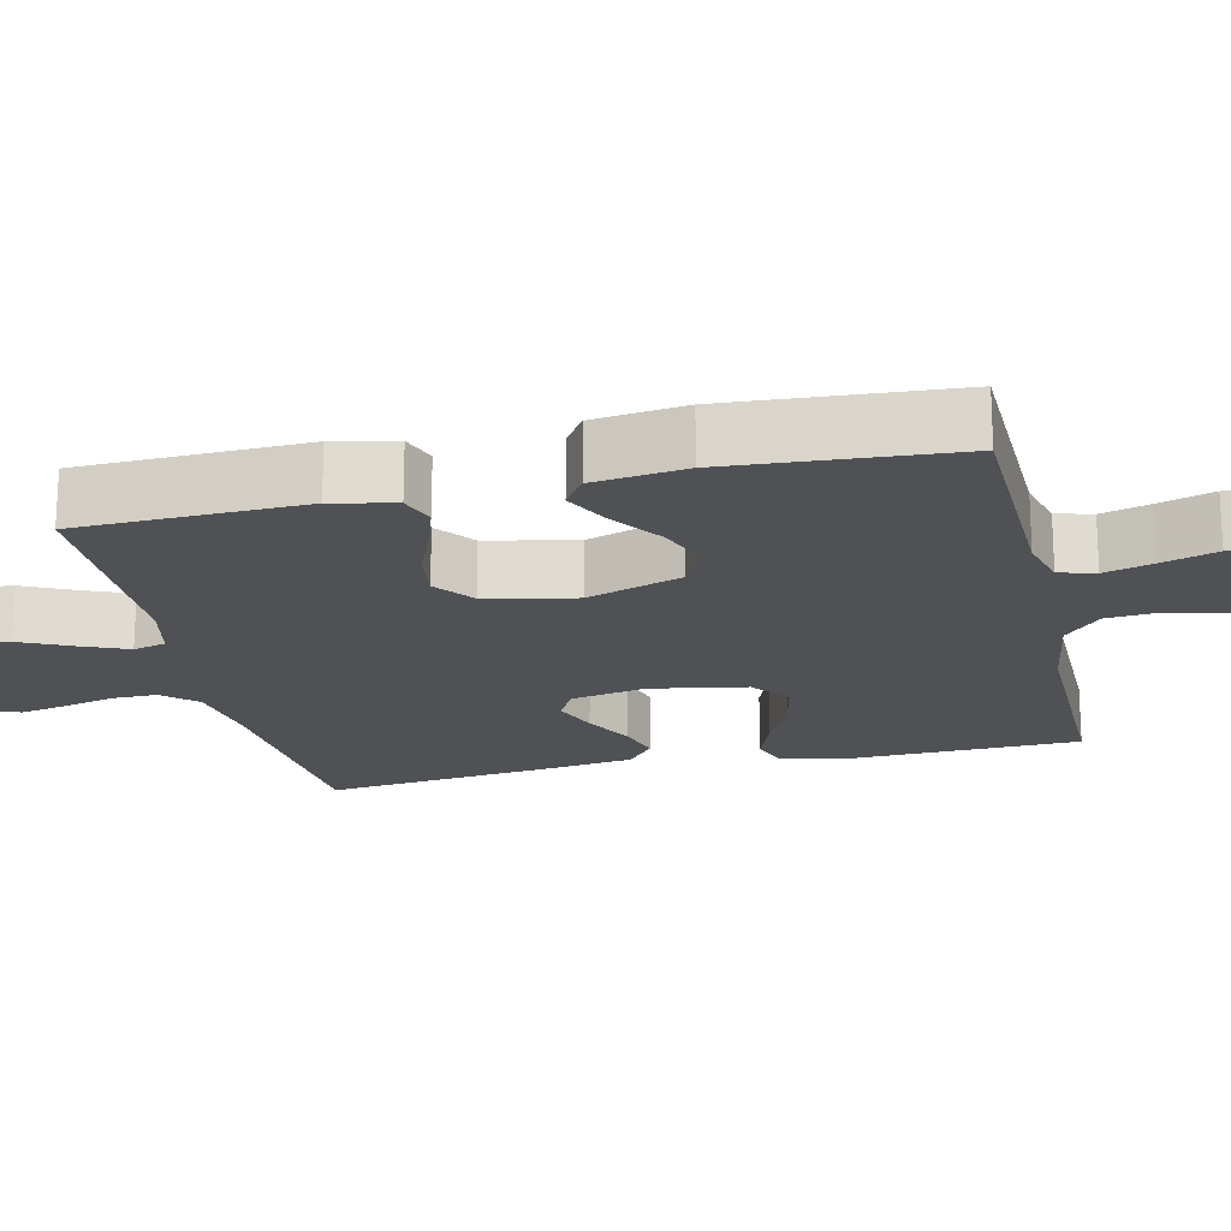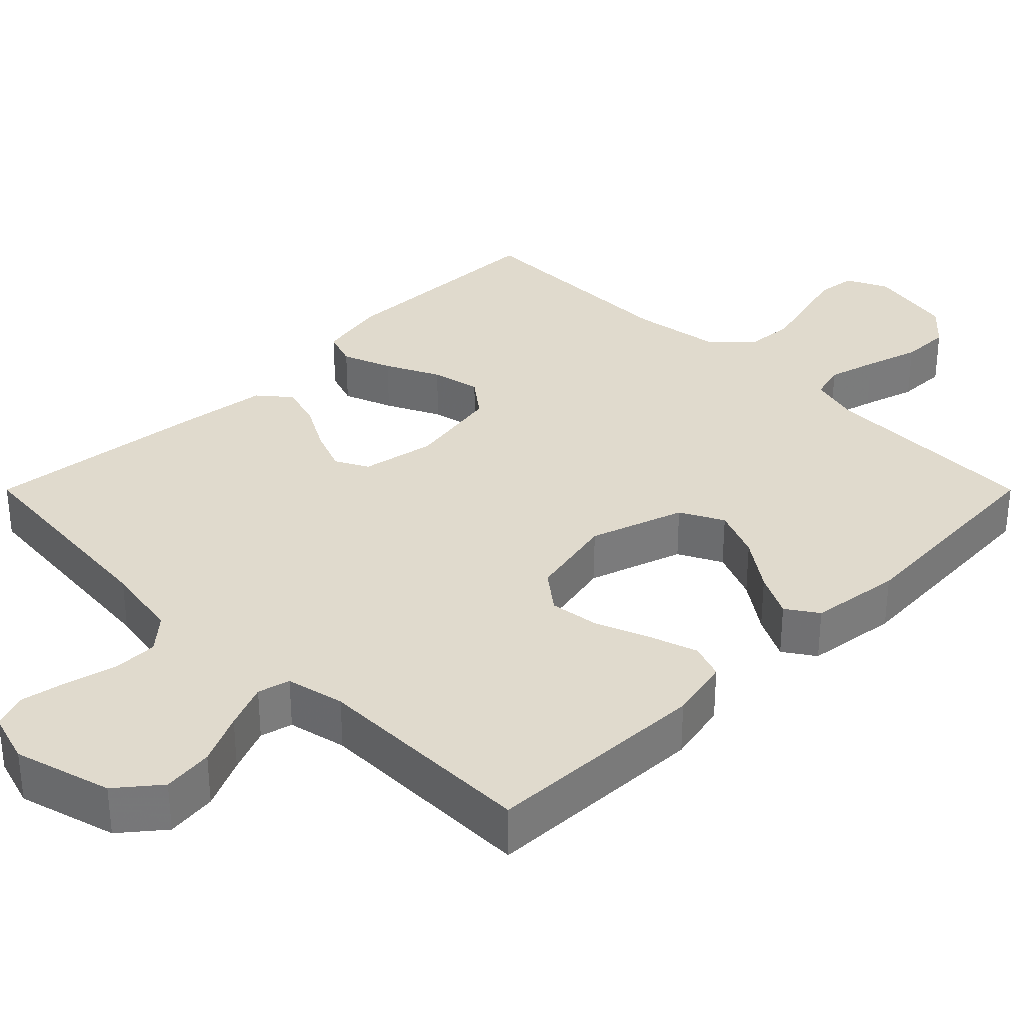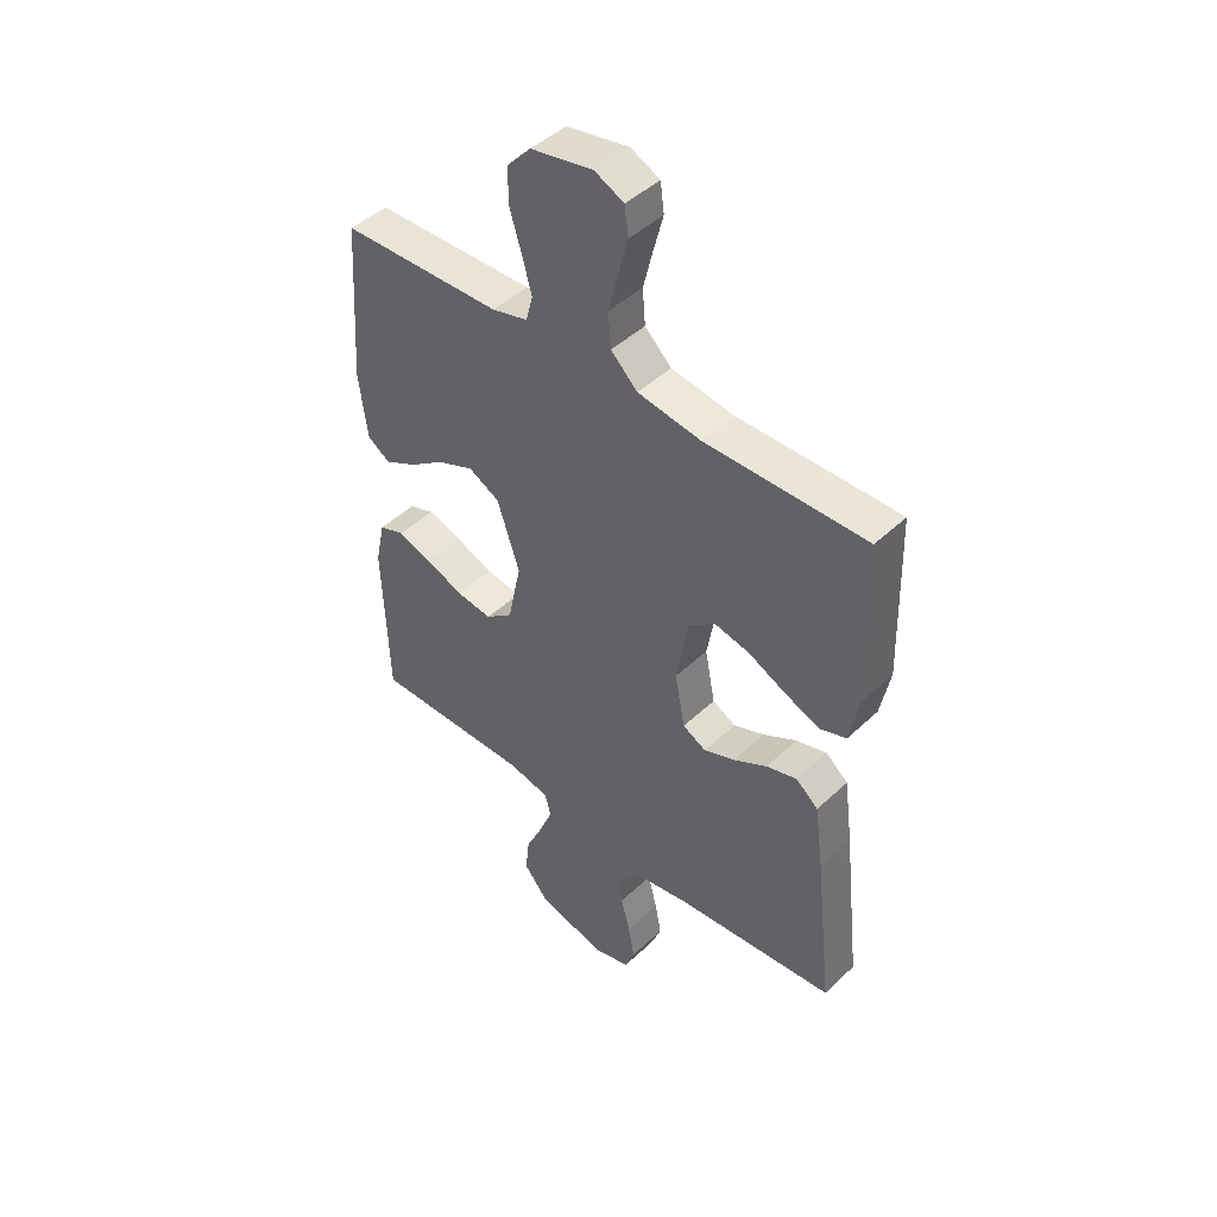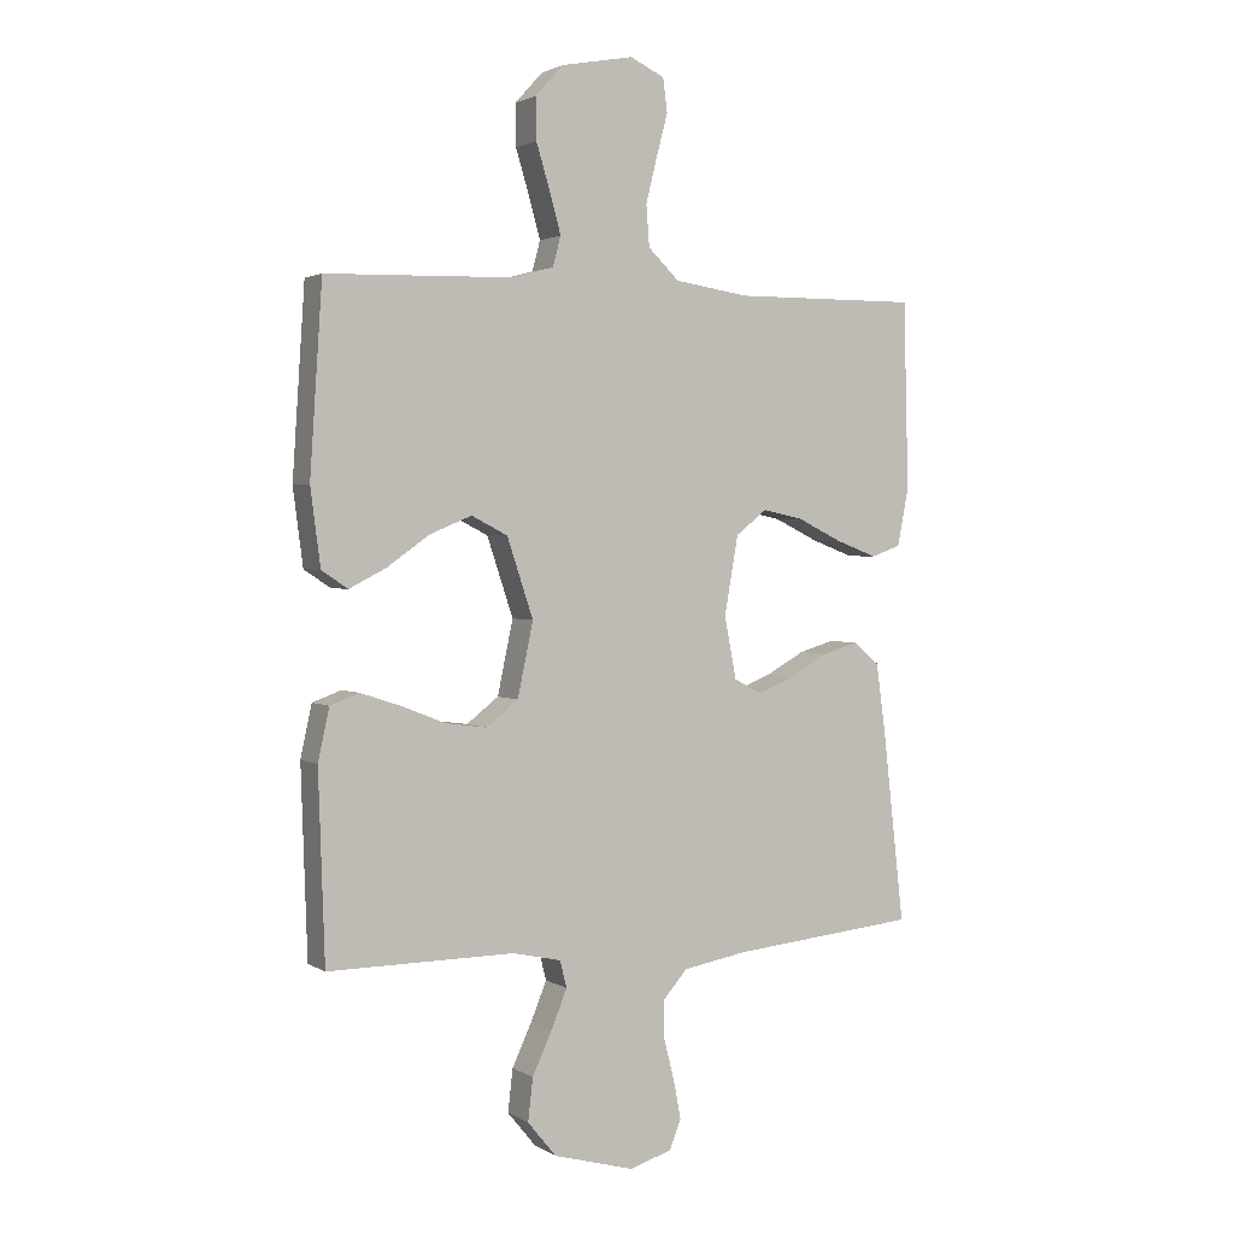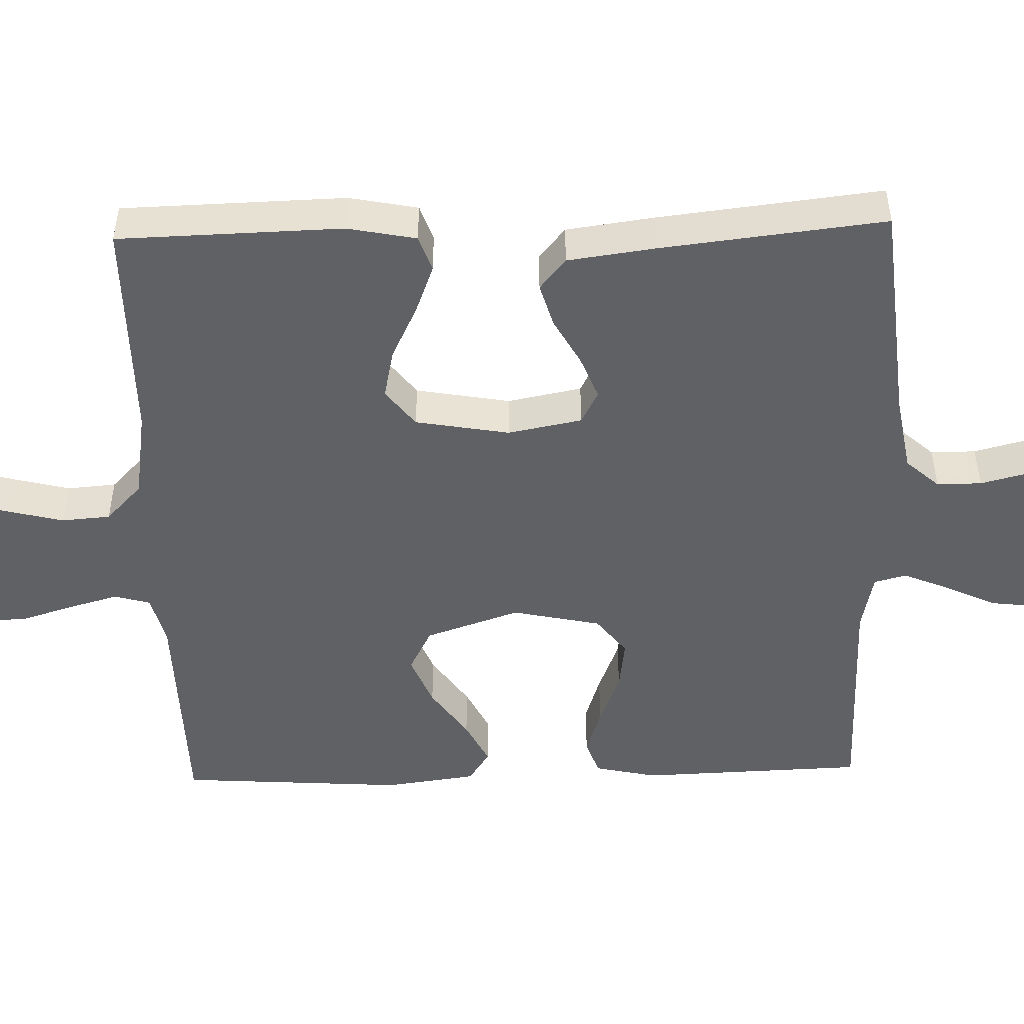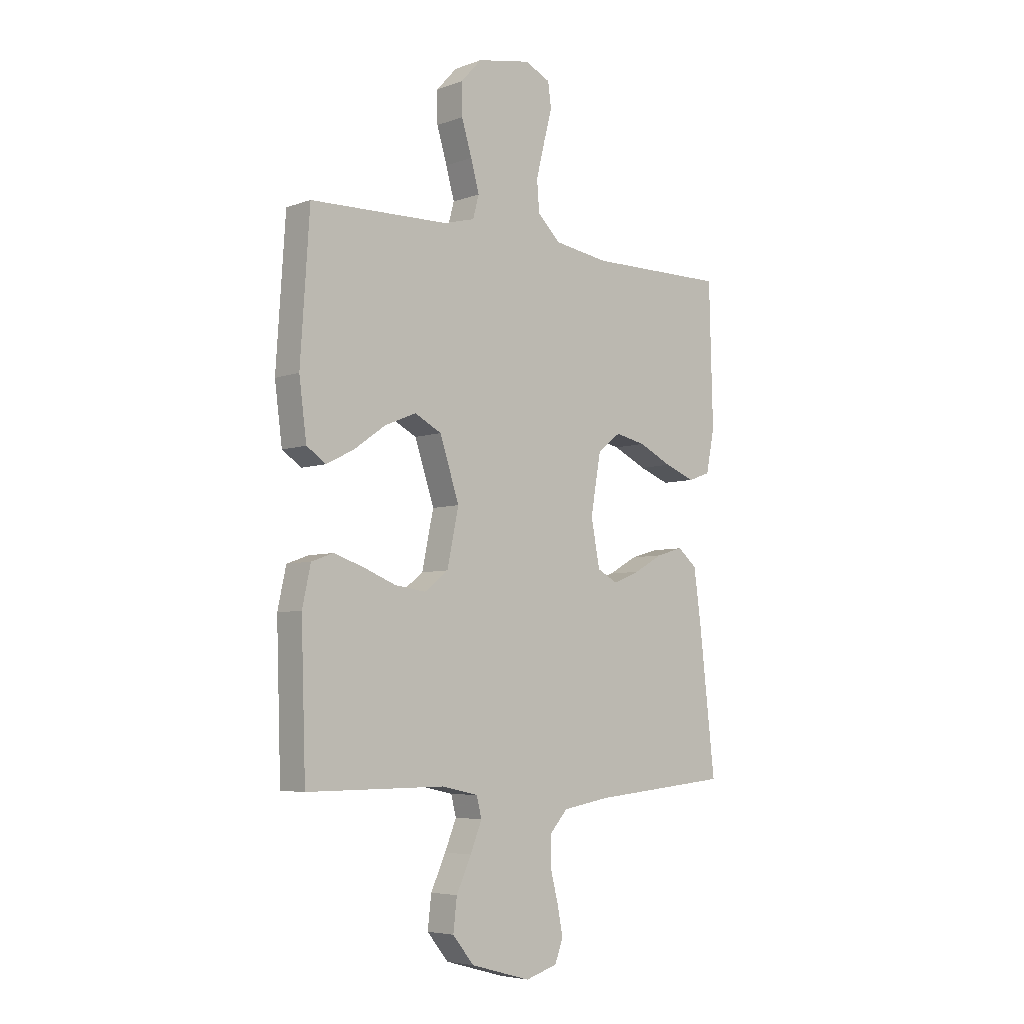
<metadata>
{"format":"obj","ext":"obj","renderer":"f3d","projection":"perspective","resolution":1024,"background":"white","views":[{"elev":-19.6,"azim":-77.3,"up":"+Y"},{"elev":33.1,"azim":-135.0,"up":"+Y"},{"elev":45.7,"azim":42.9,"up":"+Z"},{"elev":2.2,"azim":-28.0,"up":"+Z"},{"elev":-49.5,"azim":91.6,"up":"+Y"},{"elev":-5.5,"azim":-42.1,"up":"+Z"}]}
</metadata>
<code>
v -0.5 0.07 -0.5
v -0.51 0.07 -0.2
v -0.492 0.07 -0.117
v -0.445 0.07 -0.1
v -0.381 0.07 -0.121
v -0.31 0.07 -0.149
v -0.243 0.07 -0.158
v -0.192 0.07 -0.118
v -0.167 0.07 0
v -0.209 0.07 0.126
v -0.267 0.07 0.156
v -0.335 0.07 0.128
v -0.403 0.07 0.08
v -0.462 0.07 0.05
v -0.504 0.07 0.078
v -0.52 0.07 0.2
v -0.5 0.07 0.5
v -0.2 0.07 0.508
v -0.133 0.07 0.526
v -0.12 0.07 0.574
v -0.138 0.07 0.639
v -0.16 0.07 0.711
v -0.161 0.07 0.778
v -0.116 0.07 0.827
v 0 0.07 0.849
v 0.055 0.07 0.823
v 0.062 0.07 0.77
v 0.044 0.07 0.702
v 0.026 0.07 0.629
v 0.031 0.07 0.564
v 0.081 0.07 0.516
v 0.2 0.07 0.498
v 0.5 0.07 0.5
v 0.508 0.07 0.2
v 0.49 0.07 0.108
v 0.442 0.07 0.091
v 0.376 0.07 0.116
v 0.304 0.07 0.151
v 0.238 0.07 0.165
v 0.188 0.07 0.126
v 0.166 0.07 0
v 0.185 0.07 -0.099
v 0.229 0.07 -0.122
v 0.287 0.07 -0.099
v 0.35 0.07 -0.064
v 0.408 0.07 -0.047
v 0.45 0.07 -0.082
v 0.466 0.07 -0.2
v 0.5 0.07 -0.5
v 0.2 0.07 -0.529
v 0.097 0.07 -0.547
v 0.058 0.07 -0.591
v 0.058 0.07 -0.651
v 0.075 0.07 -0.718
v 0.087 0.07 -0.78
v 0.069 0.07 -0.827
v 0 0.07 -0.848
v -0.13 0.07 -0.812
v -0.176 0.07 -0.756
v -0.168 0.07 -0.688
v -0.136 0.07 -0.619
v -0.111 0.07 -0.558
v -0.122 0.07 -0.515
v -0.2 0.07 -0.498
v -0.5 0 -0.5
v -0.51 0 -0.2
v -0.492 0 -0.117
v -0.445 0 -0.1
v -0.381 0 -0.121
v -0.31 0 -0.149
v -0.243 0 -0.158
v -0.192 0 -0.118
v -0.167 0 0
v -0.209 0 0.126
v -0.267 0 0.156
v -0.335 0 0.128
v -0.403 0 0.08
v -0.462 0 0.05
v -0.504 0 0.078
v -0.52 0 0.2
v -0.5 0 0.5
v -0.2 0 0.508
v -0.133 0 0.526
v -0.12 0 0.574
v -0.138 0 0.639
v -0.16 0 0.711
v -0.161 0 0.778
v -0.116 0 0.827
v 0 0 0.849
v 0.055 0 0.823
v 0.062 0 0.77
v 0.044 0 0.702
v 0.026 0 0.629
v 0.031 0 0.564
v 0.081 0 0.516
v 0.2 0 0.498
v 0.5 0 0.5
v 0.508 0 0.2
v 0.49 0 0.108
v 0.442 0 0.091
v 0.376 0 0.116
v 0.304 0 0.151
v 0.238 0 0.165
v 0.188 0 0.126
v 0.166 0 0
v 0.185 0 -0.099
v 0.229 0 -0.122
v 0.287 0 -0.099
v 0.35 0 -0.064
v 0.408 0 -0.047
v 0.45 0 -0.082
v 0.466 0 -0.2
v 0.5 0 -0.5
v 0.2 0 -0.529
v 0.097 0 -0.547
v 0.058 0 -0.591
v 0.058 0 -0.651
v 0.075 0 -0.718
v 0.087 0 -0.78
v 0.069 0 -0.827
v 0 0 -0.848
v -0.13 0 -0.812
v -0.176 0 -0.756
v -0.168 0 -0.688
v -0.136 0 -0.619
v -0.111 0 -0.558
v -0.122 0 -0.515
v -0.2 0 -0.498
f 58 59 60 61
f 58 61 62
f 57 58 62
f 56 57 62 63
f 53 54 55 56
f 47 48 49 50
f 47 50 51
f 44 45 46 47
f 43 44 47 51
f 42 43 51 52
f 35 36 37 38
f 33 34 35 38
f 32 33 38 39
f 31 32 39 40
f 25 26 27 28
f 25 28 29
f 24 25 29 30
f 21 22 23 24
f 20 21 24 30
f 15 16 17 18
f 15 18 19
f 12 13 14 15
f 11 12 15 19
f 10 11 19
f 9 10 19 20
f 3 4 5 6
f 1 2 3 6
f 64 1 6 7
f 63 64 7 8
f 53 56 63 8
f 52 53 8 9
f 41 42 52 9
f 30 31 40 41
f 9 20 30 41
f 125 124 123 122
f 126 125 122
f 126 122 121
f 127 126 121 120
f 120 119 118 117
f 114 113 112 111
f 115 114 111
f 111 110 109 108
f 115 111 108 107
f 116 115 107 106
f 102 101 100 99
f 102 99 98 97
f 103 102 97 96
f 104 103 96 95
f 92 91 90 89
f 93 92 89
f 94 93 89 88
f 88 87 86 85
f 94 88 85 84
f 82 81 80 79
f 83 82 79
f 79 78 77 76
f 83 79 76 75
f 83 75 74
f 84 83 74 73
f 70 69 68 67
f 70 67 66 65
f 71 70 65 128
f 72 71 128 127
f 72 127 120 117
f 73 72 117 116
f 73 116 106 105
f 105 104 95 94
f 105 94 84 73
f 1 65 66 2
f 2 66 67 3
f 3 67 68 4
f 4 68 69 5
f 5 69 70 6
f 6 70 71 7
f 7 71 72 8
f 8 72 73 9
f 9 73 74 10
f 10 74 75 11
f 11 75 76 12
f 12 76 77 13
f 13 77 78 14
f 14 78 79 15
f 15 79 80 16
f 16 80 81 17
f 17 81 82 18
f 18 82 83 19
f 19 83 84 20
f 20 84 85 21
f 21 85 86 22
f 22 86 87 23
f 23 87 88 24
f 24 88 89 25
f 25 89 90 26
f 26 90 91 27
f 27 91 92 28
f 28 92 93 29
f 29 93 94 30
f 30 94 95 31
f 31 95 96 32
f 32 96 97 33
f 33 97 98 34
f 34 98 99 35
f 35 99 100 36
f 36 100 101 37
f 37 101 102 38
f 38 102 103 39
f 39 103 104 40
f 40 104 105 41
f 41 105 106 42
f 42 106 107 43
f 43 107 108 44
f 44 108 109 45
f 45 109 110 46
f 46 110 111 47
f 47 111 112 48
f 48 112 113 49
f 49 113 114 50
f 50 114 115 51
f 51 115 116 52
f 52 116 117 53
f 53 117 118 54
f 54 118 119 55
f 55 119 120 56
f 56 120 121 57
f 57 121 122 58
f 58 122 123 59
f 59 123 124 60
f 60 124 125 61
f 61 125 126 62
f 62 126 127 63
f 63 127 128 64
f 64 128 65 1

</code>
